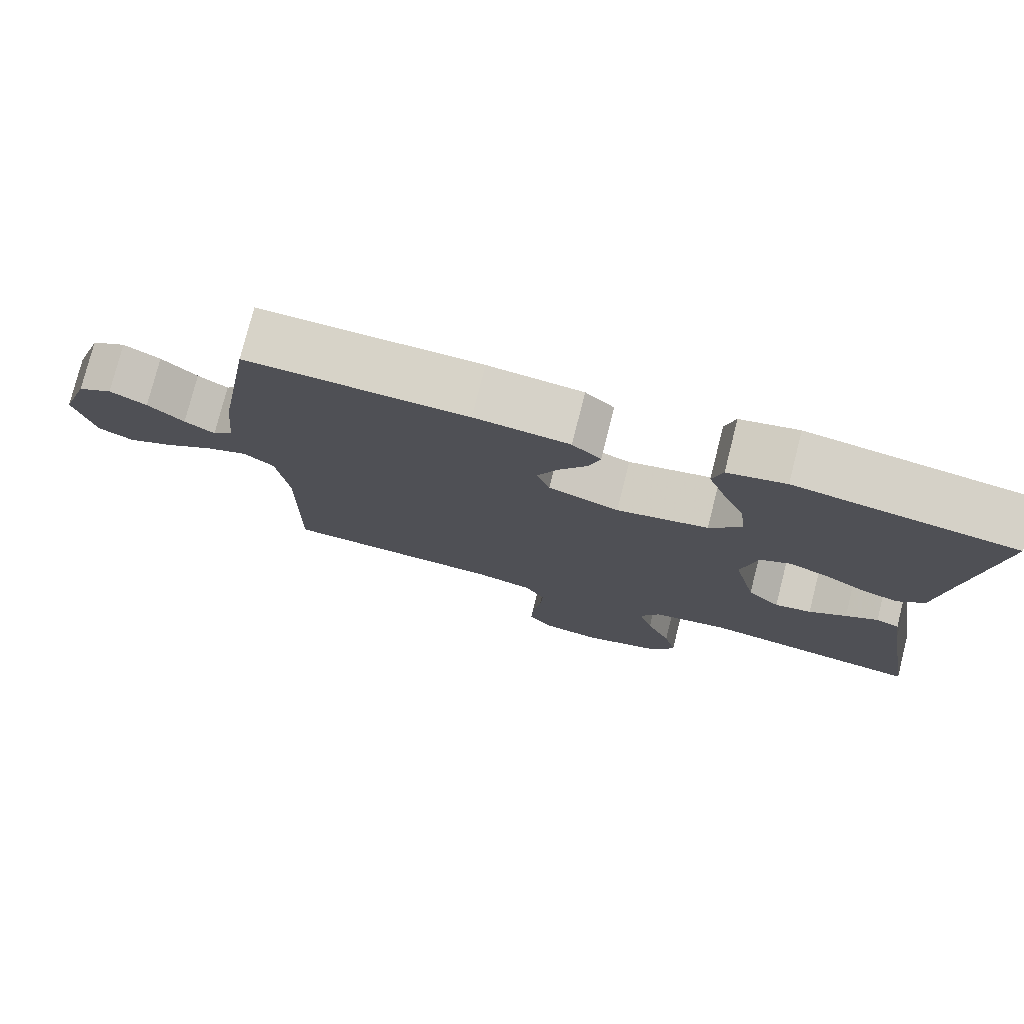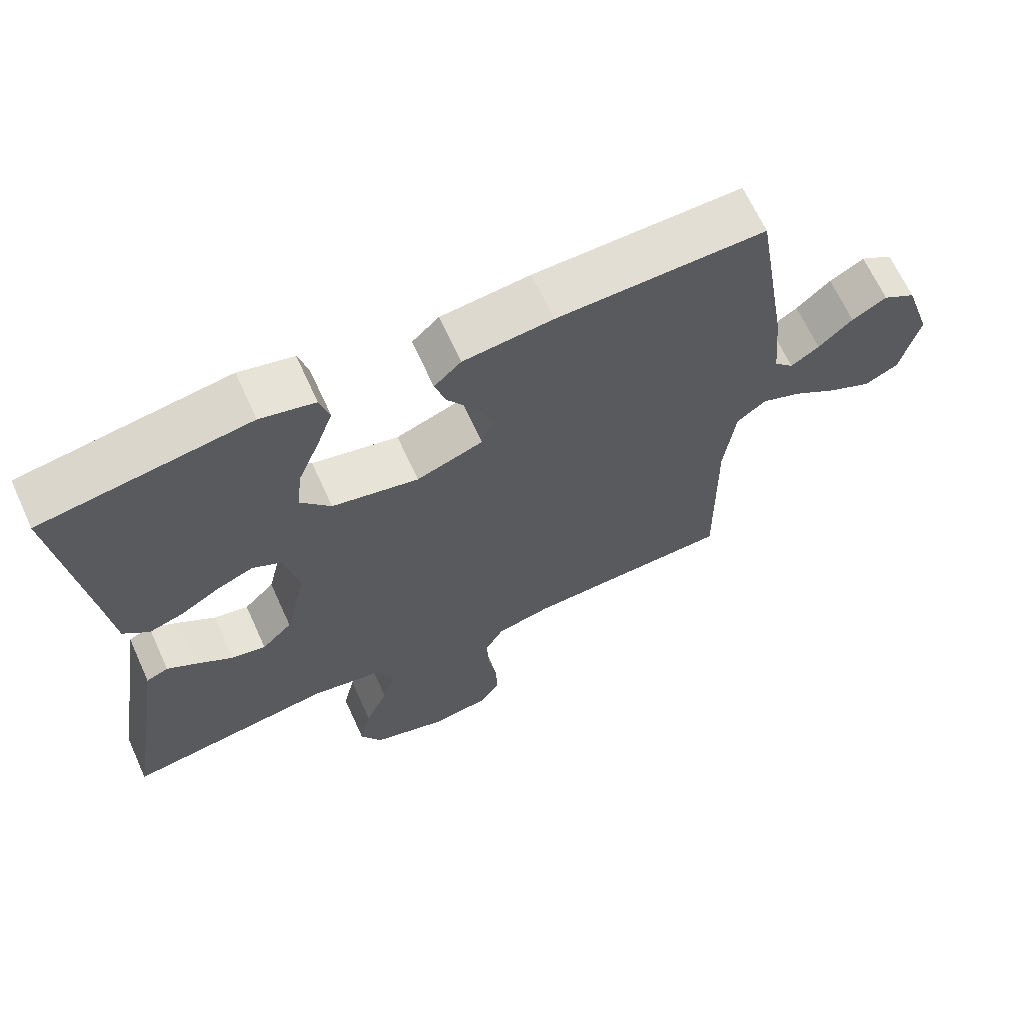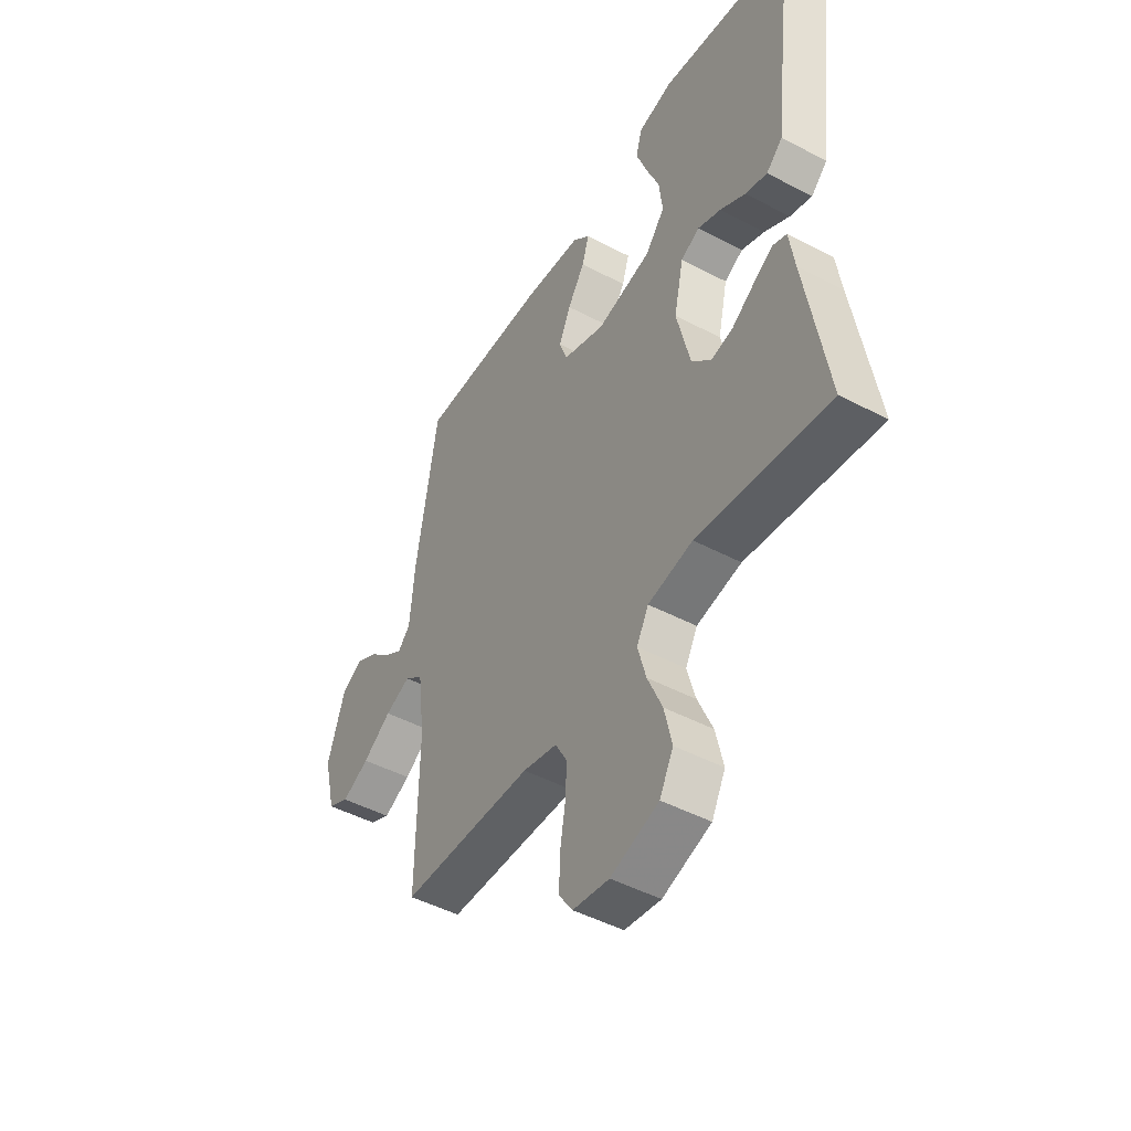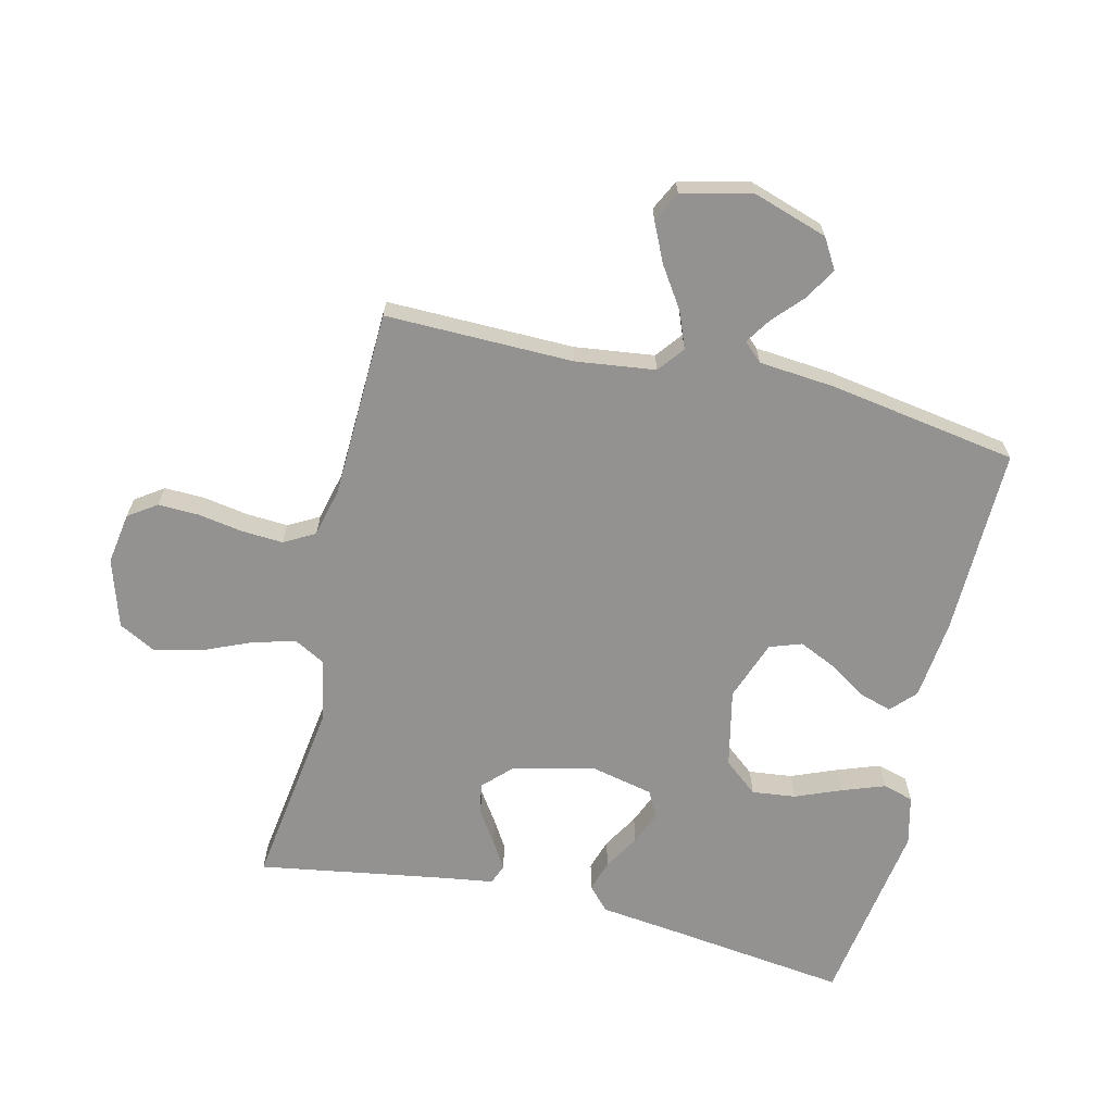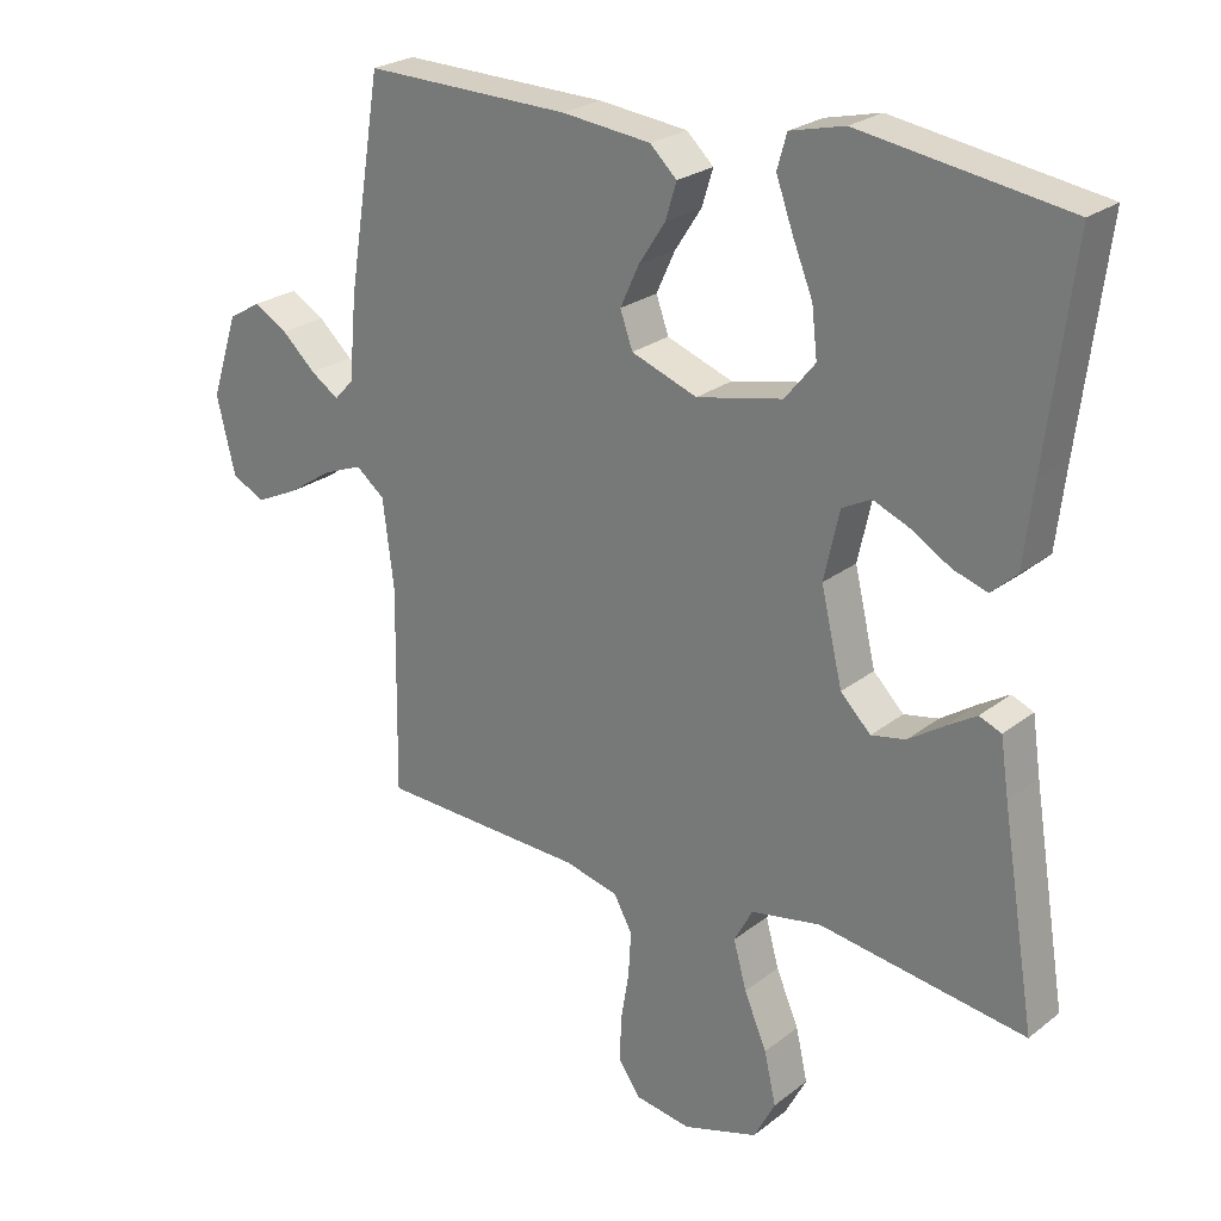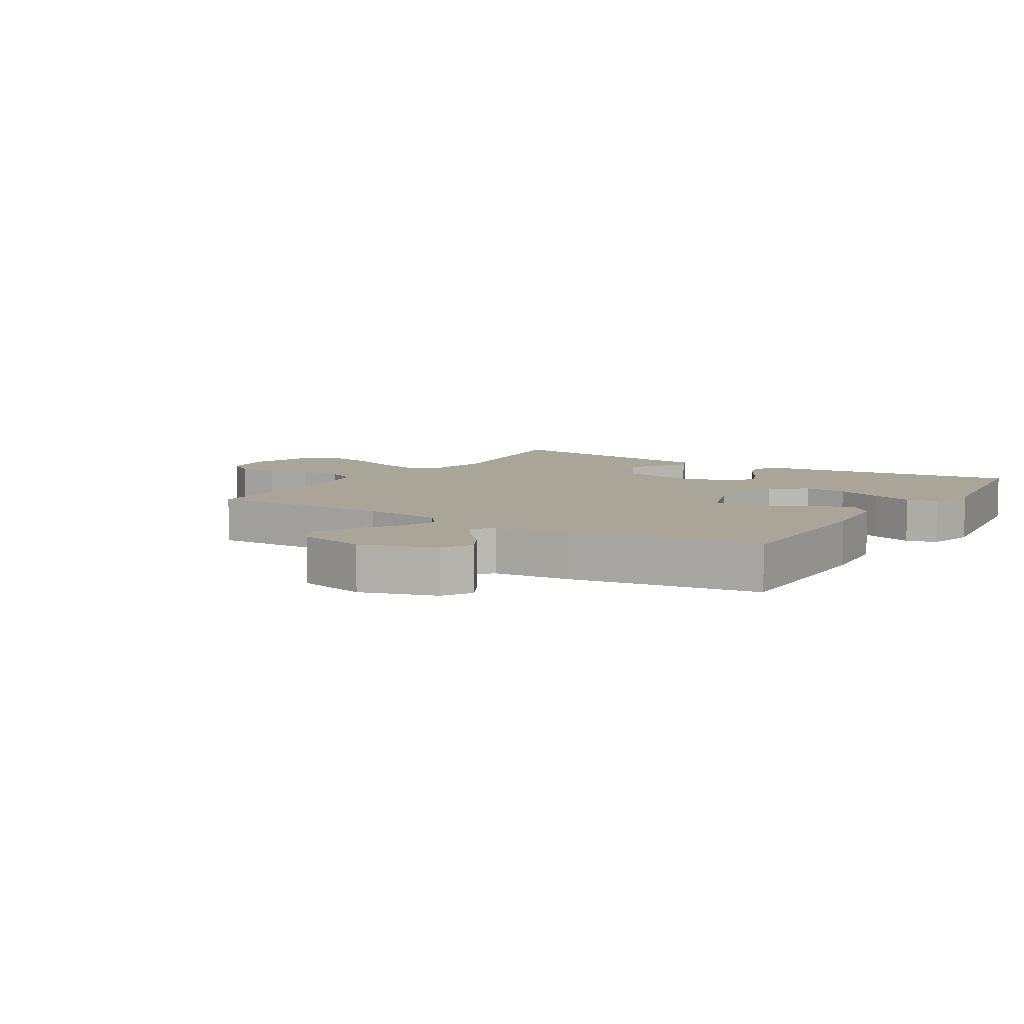
<metadata>
{"format":"obj","ext":"obj","renderer":"f3d","projection":"perspective","resolution":1024,"background":"white","views":[{"elev":77.3,"azim":14.2,"up":"+Z"},{"elev":66.4,"azim":155.5,"up":"+Z"},{"elev":-47.5,"azim":59.3,"up":"+Z"},{"elev":-66.4,"azim":-103.4,"up":"+Y"},{"elev":24.6,"azim":38.6,"up":"+Z"},{"elev":7.4,"azim":-57.8,"up":"+Y"}]}
</metadata>
<code>
v 0.5 0.07 0.5
v 0.462 0.07 0.2
v 0.448 0.07 0.083
v 0.411 0.07 0.049
v 0.361 0.07 0.065
v 0.304 0.07 0.099
v 0.251 0.07 0.121
v 0.209 0.07 0.099
v 0.187 0.07 0
v 0.218 0.07 -0.132
v 0.262 0.07 -0.176
v 0.312 0.07 -0.166
v 0.363 0.07 -0.132
v 0.407 0.07 -0.105
v 0.439 0.07 -0.118
v 0.451 0.07 -0.2
v 0.5 0.07 -0.5
v 0.2 0.07 -0.457
v 0.098 0.07 -0.476
v 0.071 0.07 -0.526
v 0.09 0.07 -0.595
v 0.123 0.07 -0.672
v 0.14 0.07 -0.747
v 0.109 0.07 -0.806
v 0 0.07 -0.84
v -0.082 0.07 -0.827
v -0.113 0.07 -0.782
v -0.111 0.07 -0.717
v -0.099 0.07 -0.645
v -0.095 0.07 -0.579
v -0.122 0.07 -0.53
v -0.2 0.07 -0.511
v -0.5 0.07 -0.5
v -0.496 0.07 -0.2
v -0.512 0.07 -0.073
v -0.554 0.07 -0.04
v -0.612 0.07 -0.063
v -0.677 0.07 -0.106
v -0.739 0.07 -0.135
v -0.787 0.07 -0.111
v -0.814 0.07 0
v -0.775 0.07 0.12
v -0.728 0.07 0.148
v -0.678 0.07 0.12
v -0.629 0.07 0.075
v -0.588 0.07 0.048
v -0.56 0.07 0.078
v -0.549 0.07 0.2
v -0.5 0.07 0.5
v -0.2 0.07 0.494
v -0.071 0.07 0.48
v -0.032 0.07 0.443
v -0.048 0.07 0.391
v -0.087 0.07 0.331
v -0.114 0.07 0.272
v -0.096 0.07 0.221
v 0 0.07 0.186
v 0.125 0.07 0.213
v 0.169 0.07 0.267
v 0.161 0.07 0.337
v 0.131 0.07 0.411
v 0.107 0.07 0.478
v 0.121 0.07 0.527
v 0.2 0.07 0.546
v 0.5 0 0.5
v 0.462 0 0.2
v 0.448 0 0.083
v 0.411 0 0.049
v 0.361 0 0.065
v 0.304 0 0.099
v 0.251 0 0.121
v 0.209 0 0.099
v 0.187 0 0
v 0.218 0 -0.132
v 0.262 0 -0.176
v 0.312 0 -0.166
v 0.363 0 -0.132
v 0.407 0 -0.105
v 0.439 0 -0.118
v 0.451 0 -0.2
v 0.5 0 -0.5
v 0.2 0 -0.457
v 0.098 0 -0.476
v 0.071 0 -0.526
v 0.09 0 -0.595
v 0.123 0 -0.672
v 0.14 0 -0.747
v 0.109 0 -0.806
v 0 0 -0.84
v -0.082 0 -0.827
v -0.113 0 -0.782
v -0.111 0 -0.717
v -0.099 0 -0.645
v -0.095 0 -0.579
v -0.122 0 -0.53
v -0.2 0 -0.511
v -0.5 0 -0.5
v -0.496 0 -0.2
v -0.512 0 -0.073
v -0.554 0 -0.04
v -0.612 0 -0.063
v -0.677 0 -0.106
v -0.739 0 -0.135
v -0.787 0 -0.111
v -0.814 0 0
v -0.775 0 0.12
v -0.728 0 0.148
v -0.678 0 0.12
v -0.629 0 0.075
v -0.588 0 0.048
v -0.56 0 0.078
v -0.549 0 0.2
v -0.5 0 0.5
v -0.2 0 0.494
v -0.071 0 0.48
v -0.032 0 0.443
v -0.048 0 0.391
v -0.087 0 0.331
v -0.114 0 0.272
v -0.096 0 0.221
v 0 0 0.186
v 0.125 0 0.213
v 0.169 0 0.267
v 0.161 0 0.337
v 0.131 0 0.411
v 0.107 0 0.478
v 0.121 0 0.527
v 0.2 0 0.546
f 63 64 1 2
f 60 61 62 63
f 60 63 2 3
f 59 60 3 4
f 58 59 4 5
f 51 52 53 54
f 51 54 55
f 50 51 55
f 47 48 49 50
f 47 50 55 56
f 42 43 44 45
f 42 45 46
f 41 42 46
f 40 41 46
f 37 38 39 40
f 36 37 40 46
f 35 36 46 47
f 32 33 34
f 31 32 34 35
f 26 27 28 29
f 26 29 30
f 25 26 30
f 24 25 30
f 21 22 23 24
f 20 21 24 30
f 19 20 30 31
f 16 17 18
f 16 18 19
f 12 13 14 15
f 12 15 16 19
f 58 5 6
f 58 6 7
f 57 58 7 8
f 56 57 8 9
f 47 56 9 10
f 35 47 10 11
f 31 35 11
f 11 12 19 31
f 66 65 128 127
f 127 126 125 124
f 67 66 127 124
f 68 67 124 123
f 69 68 123 122
f 118 117 116 115
f 119 118 115
f 119 115 114
f 114 113 112 111
f 120 119 114 111
f 109 108 107 106
f 110 109 106
f 110 106 105
f 110 105 104
f 104 103 102 101
f 110 104 101 100
f 111 110 100 99
f 98 97 96
f 99 98 96 95
f 93 92 91 90
f 94 93 90
f 94 90 89
f 94 89 88
f 88 87 86 85
f 94 88 85 84
f 95 94 84 83
f 82 81 80
f 83 82 80
f 79 78 77 76
f 83 80 79 76
f 70 69 122
f 71 70 122
f 72 71 122 121
f 73 72 121 120
f 74 73 120 111
f 75 74 111 99
f 75 99 95
f 95 83 76 75
f 1 65 66 2
f 2 66 67 3
f 3 67 68 4
f 4 68 69 5
f 5 69 70 6
f 6 70 71 7
f 7 71 72 8
f 8 72 73 9
f 9 73 74 10
f 10 74 75 11
f 11 75 76 12
f 12 76 77 13
f 13 77 78 14
f 14 78 79 15
f 15 79 80 16
f 16 80 81 17
f 17 81 82 18
f 18 82 83 19
f 19 83 84 20
f 20 84 85 21
f 21 85 86 22
f 22 86 87 23
f 23 87 88 24
f 24 88 89 25
f 25 89 90 26
f 26 90 91 27
f 27 91 92 28
f 28 92 93 29
f 29 93 94 30
f 30 94 95 31
f 31 95 96 32
f 32 96 97 33
f 33 97 98 34
f 34 98 99 35
f 35 99 100 36
f 36 100 101 37
f 37 101 102 38
f 38 102 103 39
f 39 103 104 40
f 40 104 105 41
f 41 105 106 42
f 42 106 107 43
f 43 107 108 44
f 44 108 109 45
f 45 109 110 46
f 46 110 111 47
f 47 111 112 48
f 48 112 113 49
f 49 113 114 50
f 50 114 115 51
f 51 115 116 52
f 52 116 117 53
f 53 117 118 54
f 54 118 119 55
f 55 119 120 56
f 56 120 121 57
f 57 121 122 58
f 58 122 123 59
f 59 123 124 60
f 60 124 125 61
f 61 125 126 62
f 62 126 127 63
f 63 127 128 64
f 64 128 65 1

</code>
